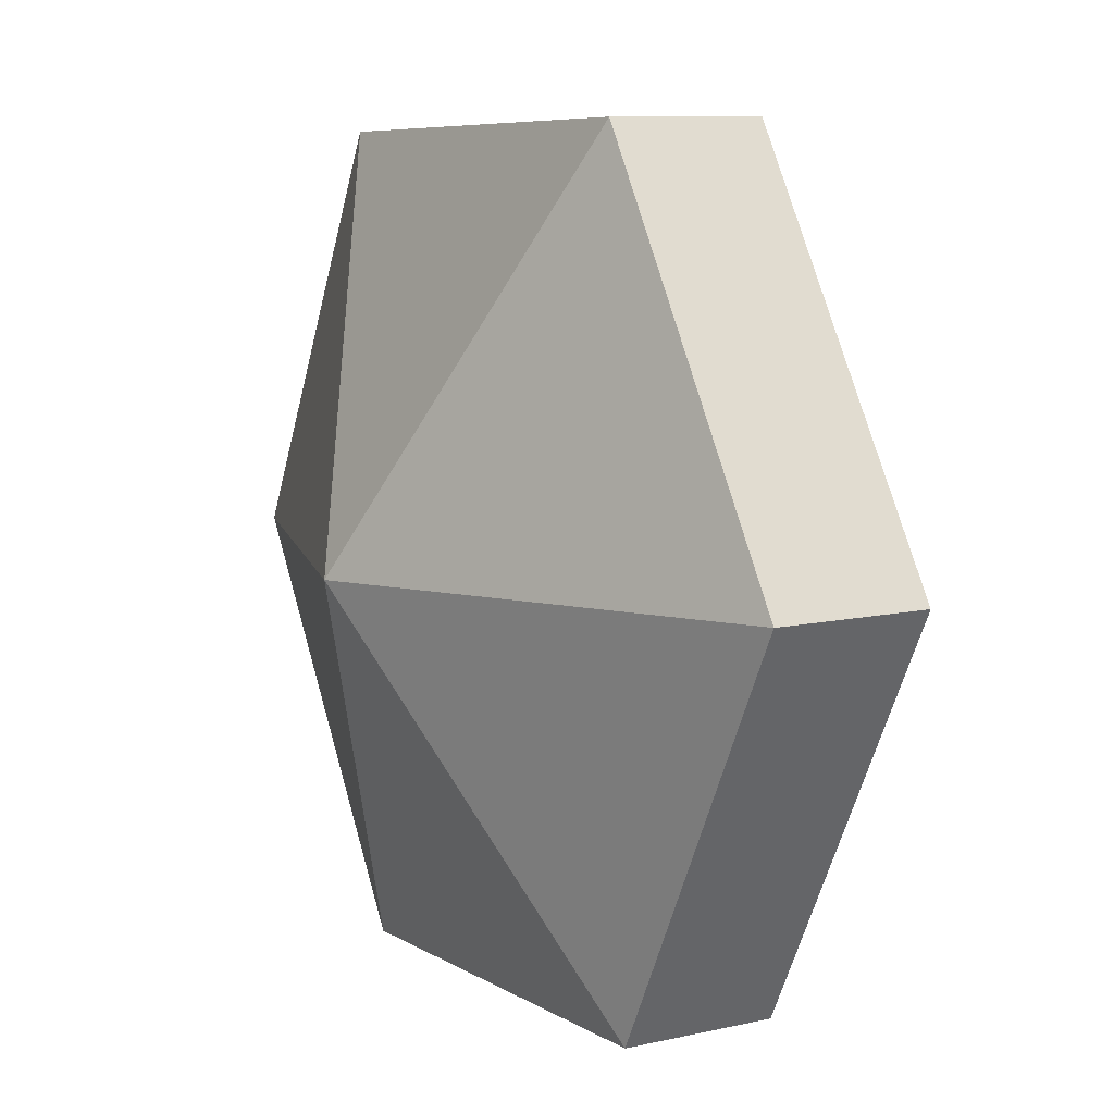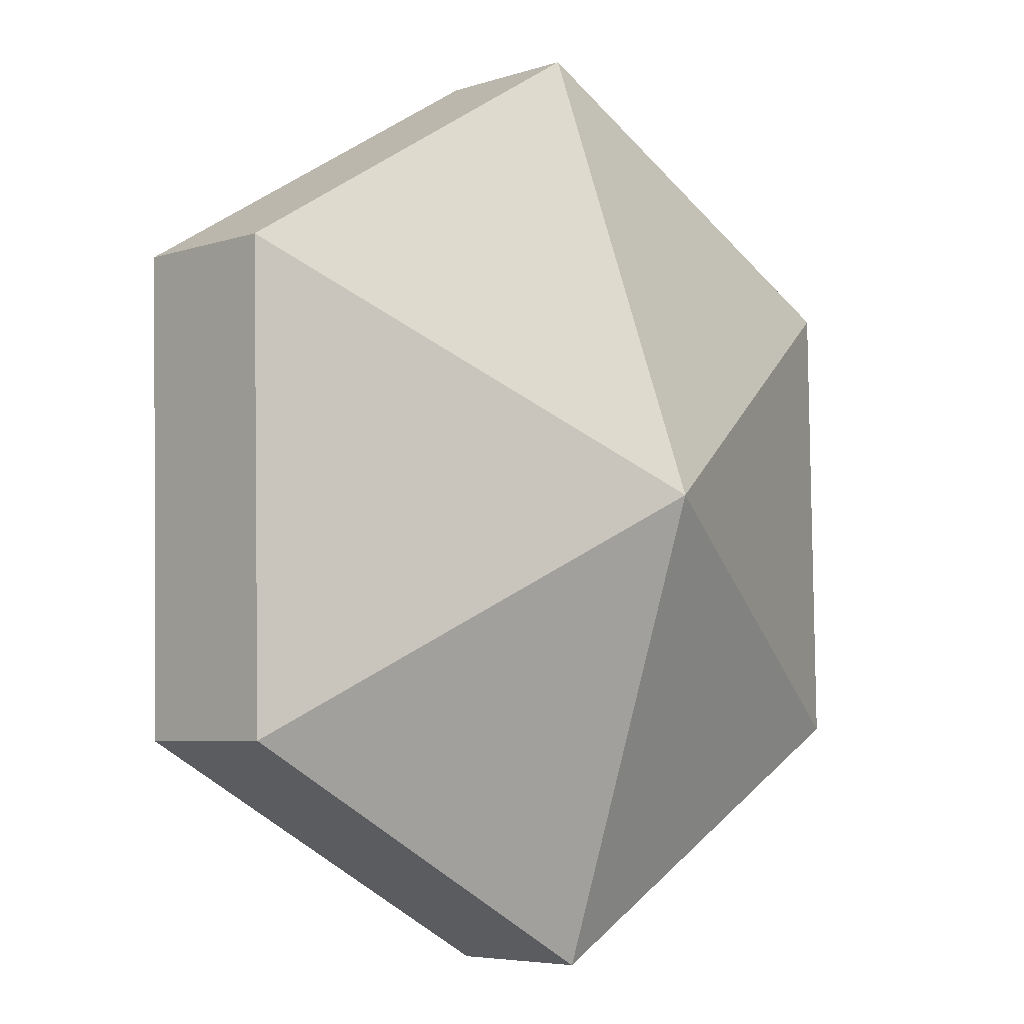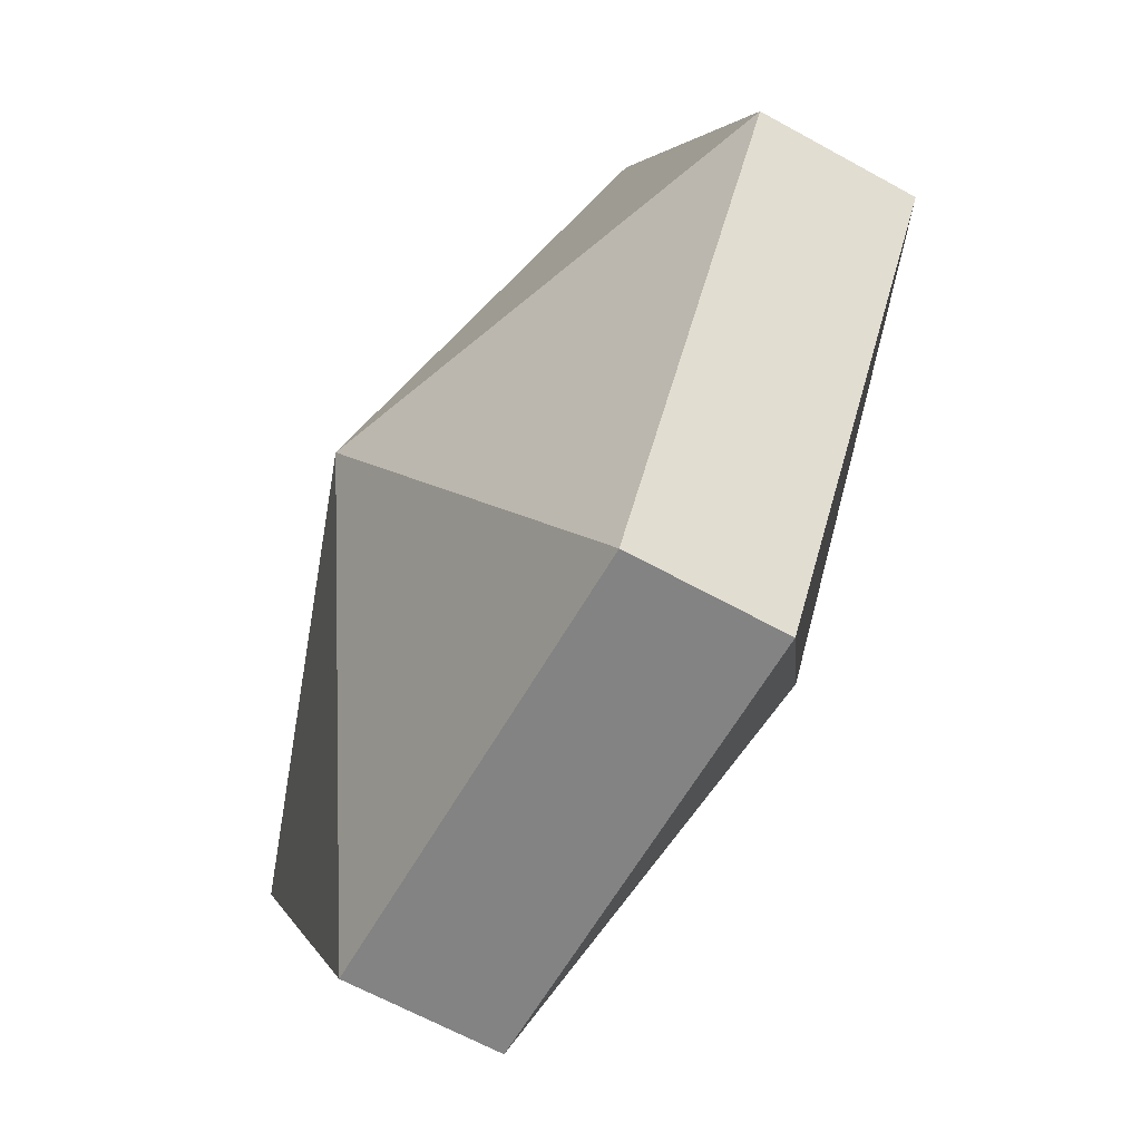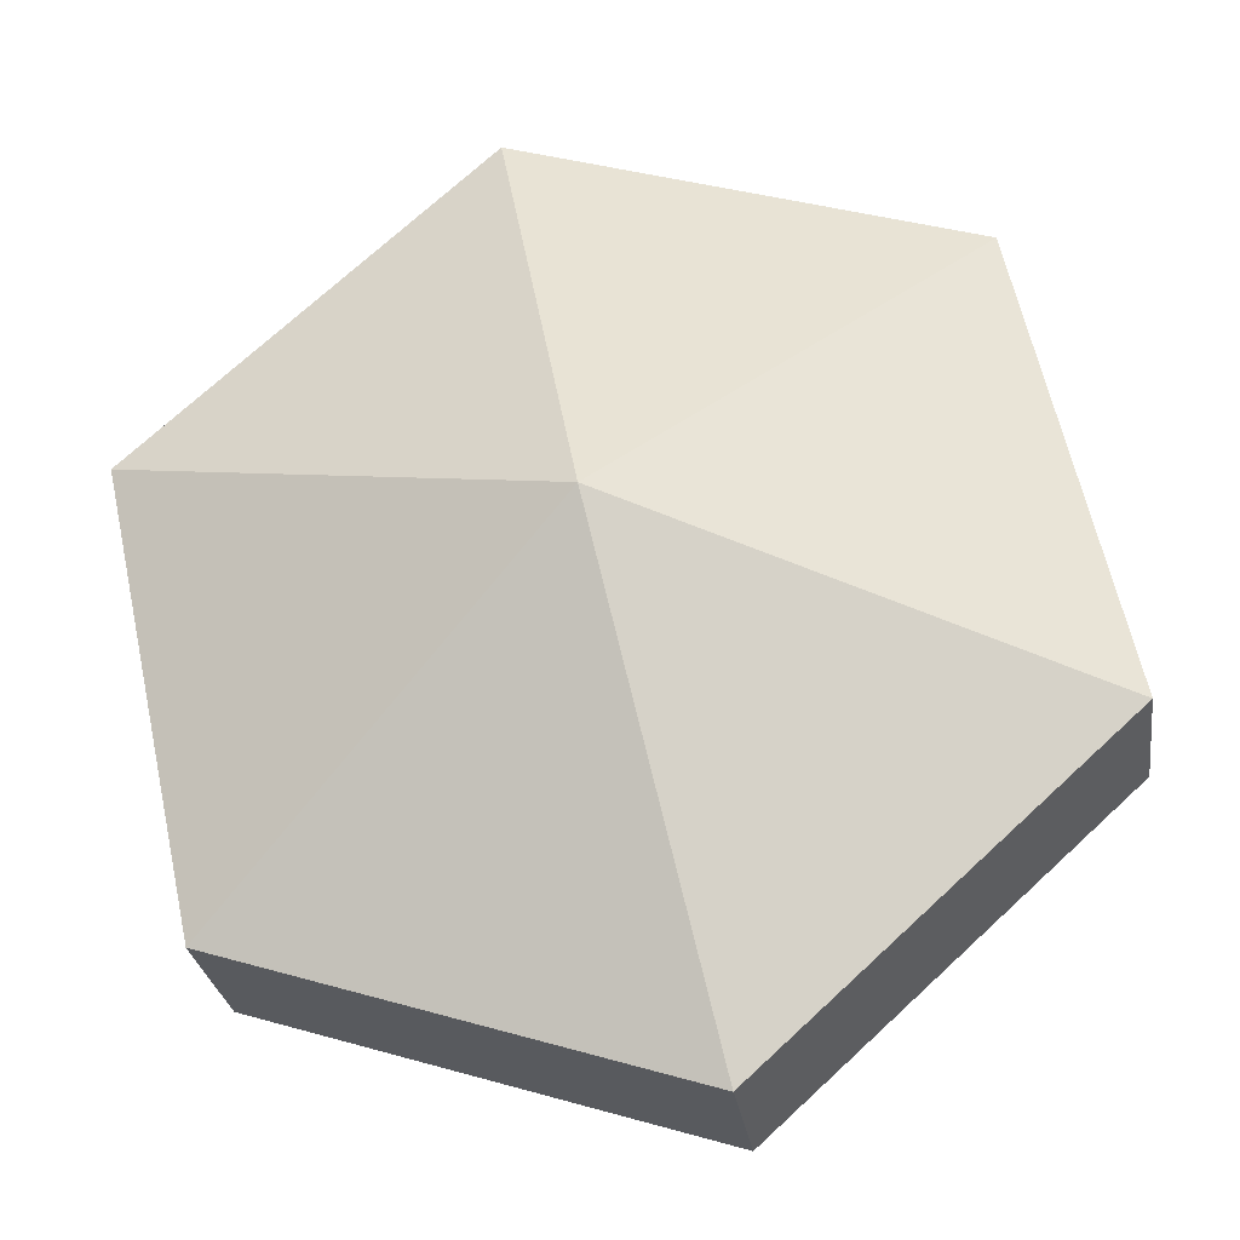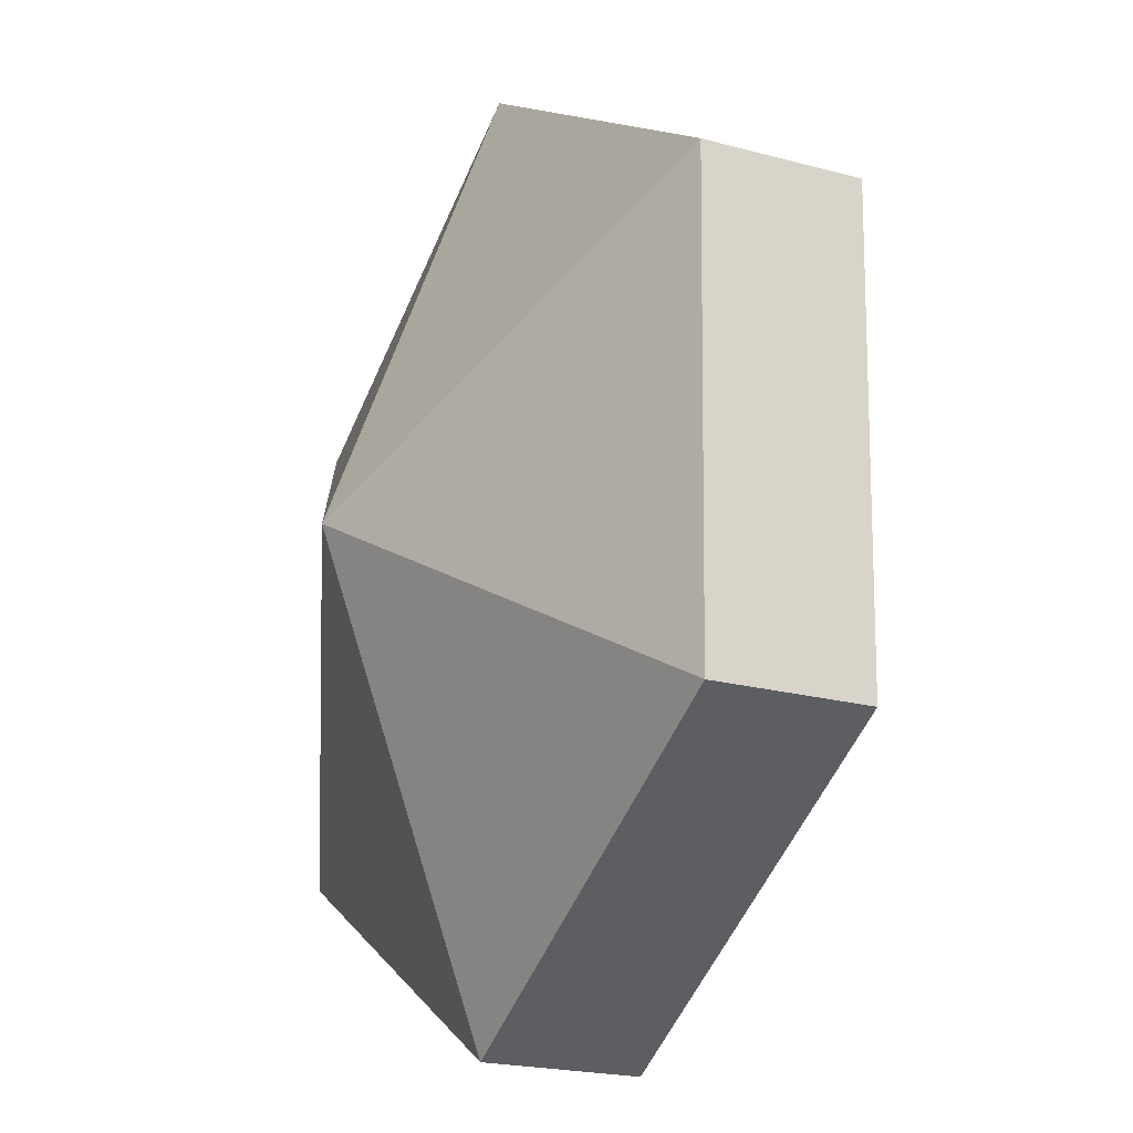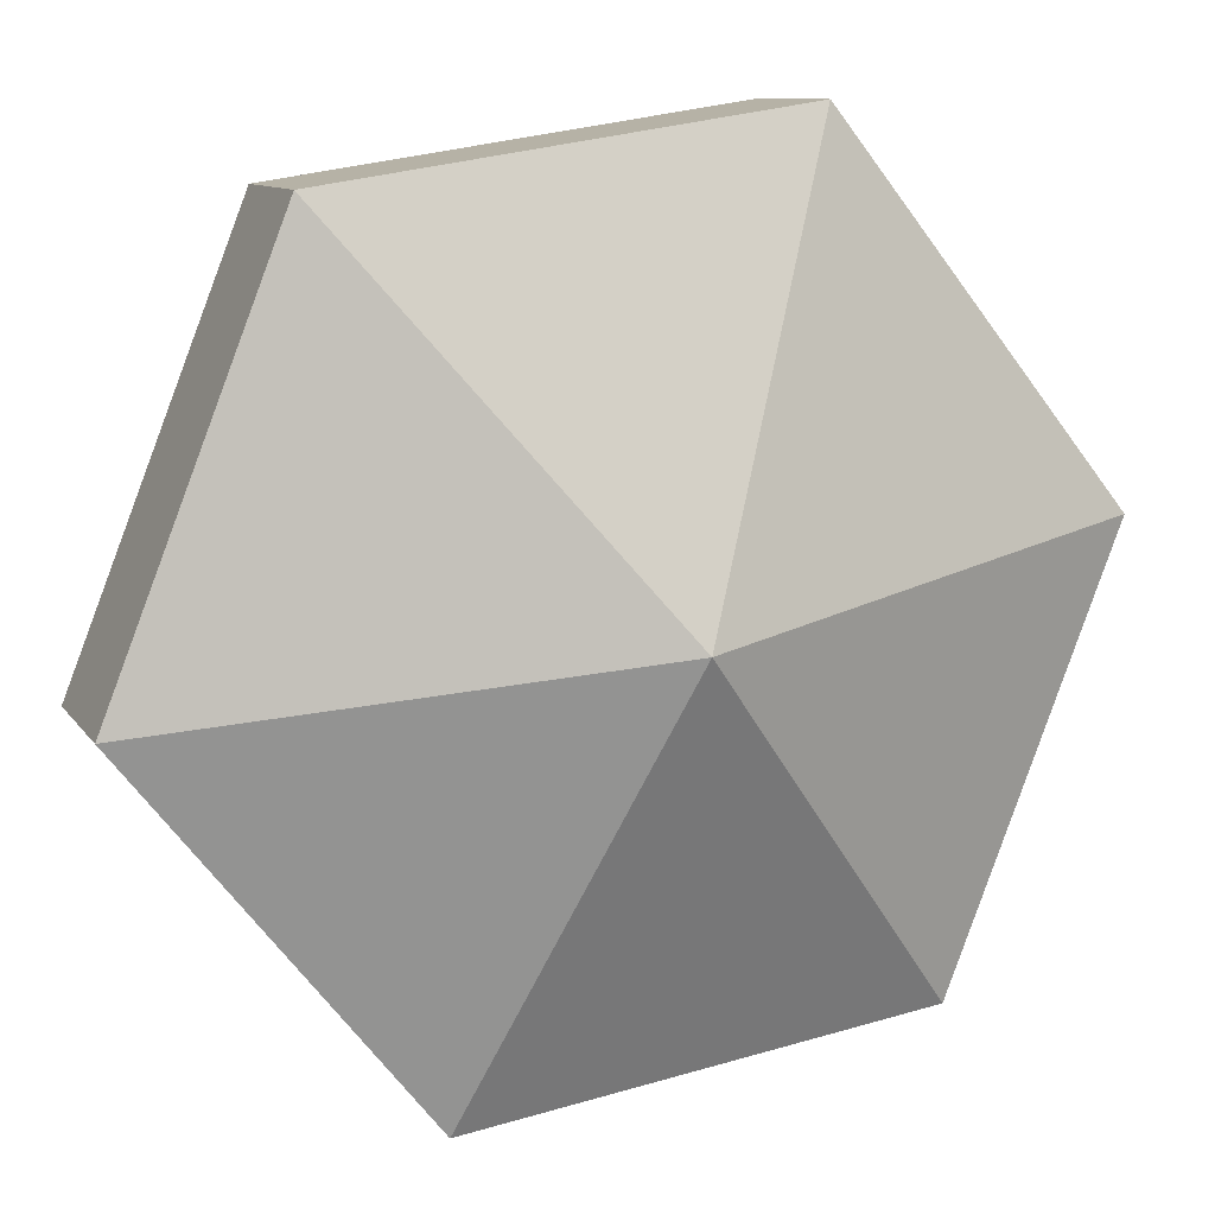
<metadata>
{"format":"obj","ext":"obj","renderer":"f3d","projection":"perspective","resolution":1024,"background":"white","views":[{"elev":69.6,"azim":22.0,"up":"+Y"},{"elev":-56.9,"azim":0.4,"up":"+Z"},{"elev":0.7,"azim":24.8,"up":"+Y"},{"elev":7.2,"azim":-112.5,"up":"+Z"},{"elev":68.8,"azim":38.3,"up":"+Y"},{"elev":37.9,"azim":-73.8,"up":"+Y"}]}
</metadata>
<code>
v -0.01586 4.188 -1.91
v -0.01228 4.197 -1.921
v -0.02089 4.186 -1.923
v -0.005681 4.182 -1.918
v -0.01764 4.184 -1.926
v -0.00903 4.195 -1.924
v -0.01228 4.197 -1.921
v -0.00903 4.195 -1.924
v -0.01764 4.184 -1.926
v -0.01586 4.188 -1.91
v -0.02089 4.186 -1.923
v -0.021 4.175 -1.915
v -0.005681 4.182 -1.918
v -0.01775 4.173 -1.918
v -0.01764 4.184 -1.926
v -0.02089 4.186 -1.923
v -0.01764 4.184 -1.926
v -0.01775 4.173 -1.918
v -0.01586 4.188 -1.91
v -0.021 4.175 -1.915
v -0.01251 4.175 -1.904
v -0.005681 4.182 -1.918
v -0.009256 4.173 -1.907
v -0.01775 4.173 -1.918
v -0.021 4.175 -1.915
v -0.01775 4.173 -1.918
v -0.009256 4.173 -1.907
v -0.01586 4.188 -1.91
v -0.01251 4.175 -1.904
v -0.003897 4.186 -1.901
v -0.005681 4.182 -1.918
v -0.000646 4.183 -1.904
v -0.009256 4.173 -1.907
v -0.009256 4.173 -1.907
v -0.000646 4.183 -1.904
v -0.003897 4.186 -1.901
v -0.01586 4.188 -1.91
v -0.003897 4.186 -1.901
v -0.003784 4.196 -1.91
v -0.005681 4.182 -1.918
v -0.000533 4.194 -1.913
v -0.000646 4.183 -1.904
v -0.003897 4.186 -1.901
v -0.000646 4.183 -1.904
v -0.000533 4.194 -1.913
v -0.01586 4.188 -1.91
v -0.003784 4.196 -1.91
v -0.01228 4.197 -1.921
v -0.005681 4.182 -1.918
v -0.00903 4.195 -1.924
v -0.000533 4.194 -1.913
v -0.003784 4.196 -1.91
v -0.000533 4.194 -1.913
v -0.00903 4.195 -1.924
v -0.02089 4.186 -1.923
v -0.01228 4.197 -1.921
v -0.01764 4.184 -1.926
v -0.021 4.175 -1.915
v -0.01251 4.175 -1.904
v -0.01251 4.175 -1.904
v -0.009256 4.173 -1.907
v -0.003897 4.186 -1.901
v -0.003784 4.196 -1.91
v -0.003897 4.186 -1.901
v -0.000533 4.194 -1.913
v -0.01228 4.197 -1.921
v -0.003784 4.196 -1.91
v -0.00903 4.195 -1.924
f 1 2 3
f 4 5 6
f 7 8 9
f 10 11 12
f 13 14 15
f 16 17 18
f 19 20 21
f 22 23 24
f 25 26 27
f 28 29 30
f 31 32 33
f 34 35 36
f 37 38 39
f 40 41 42
f 43 44 45
f 46 47 48
f 49 50 51
f 52 53 54
f 55 56 57
f 58 16 18
f 59 25 27
f 60 61 62
f 63 64 65
f 66 67 68

</code>
